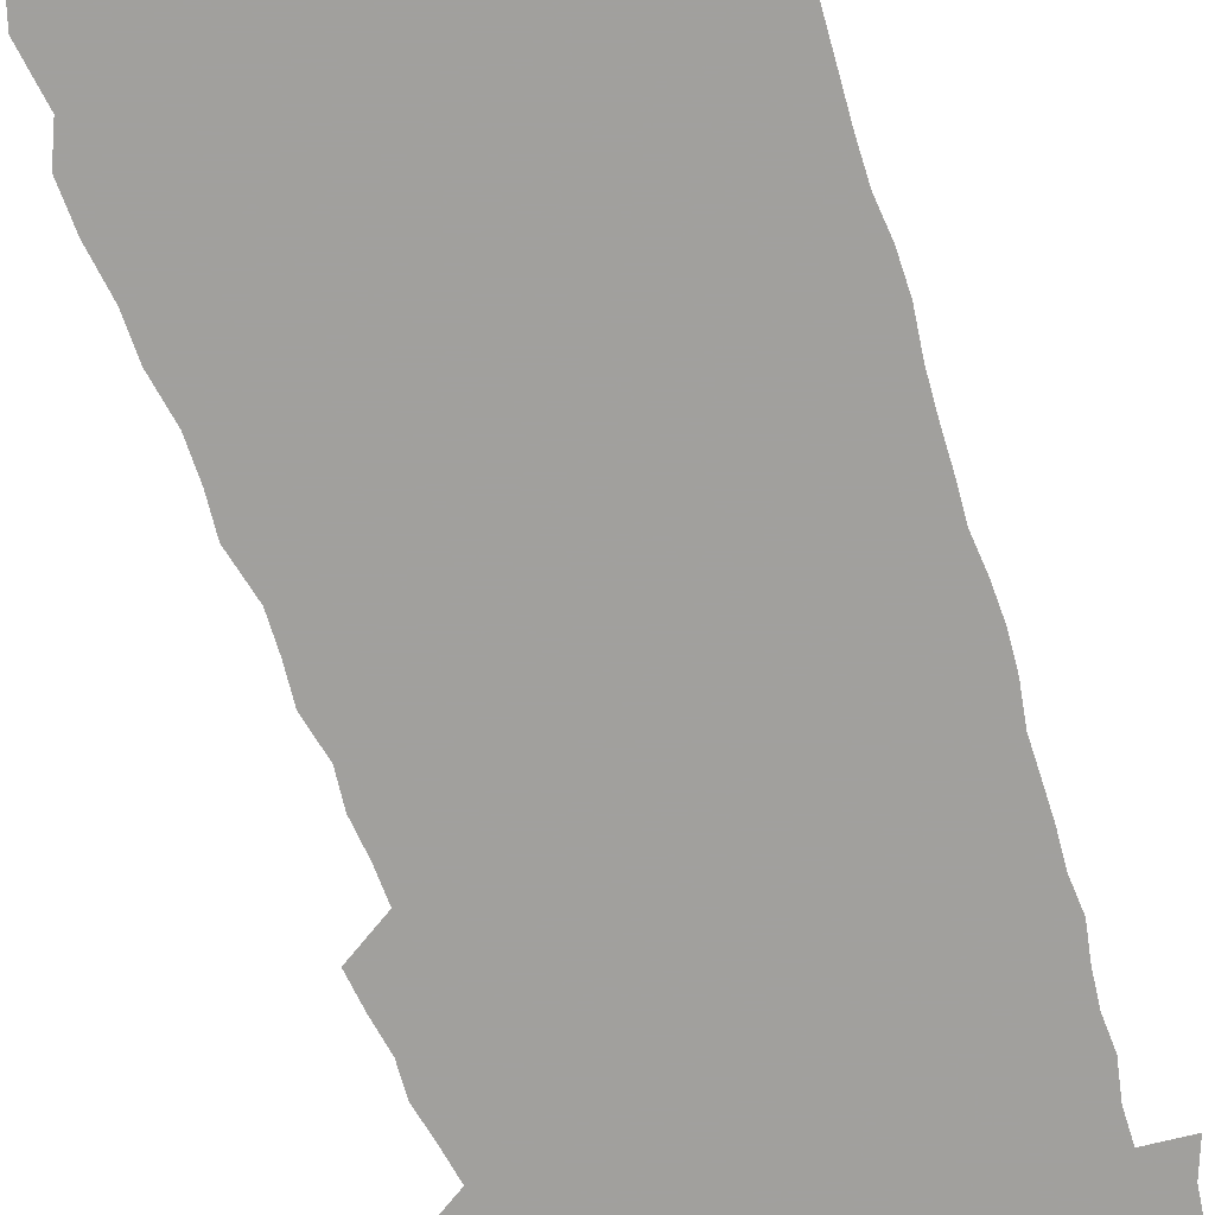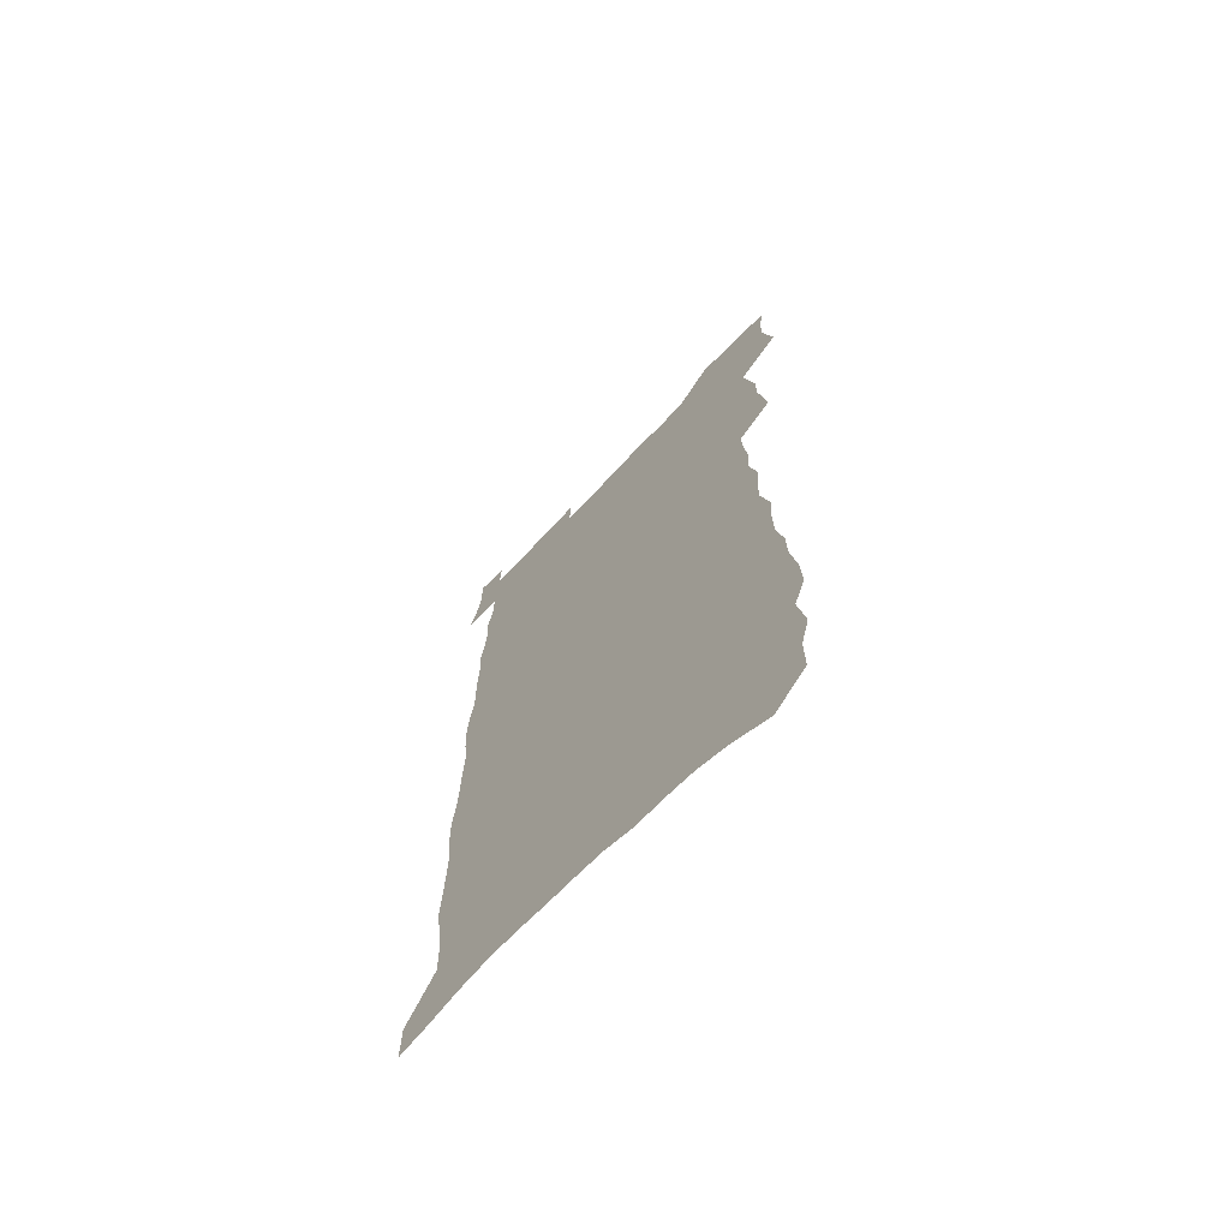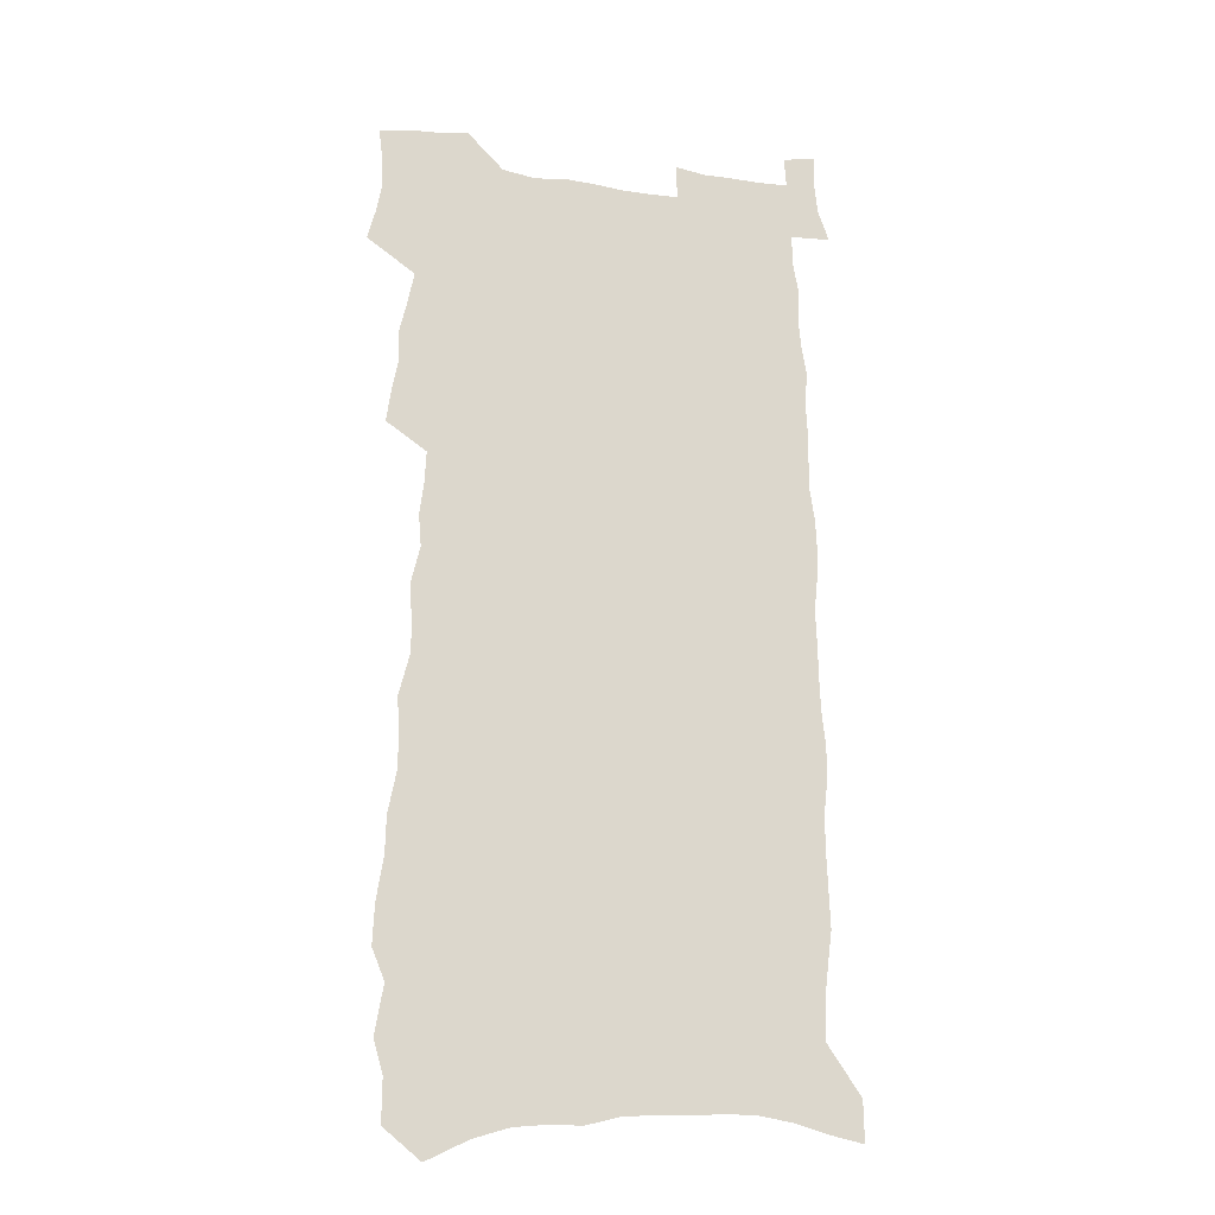
<metadata>
{"format":"obj","ext":"obj","renderer":"f3d","projection":"perspective","resolution":1024,"background":"white","views":[{"elev":-71.7,"azim":17.8,"up":"+Z"},{"elev":-69.2,"azim":-133.2,"up":"+Y"},{"elev":-19.2,"azim":-16.4,"up":"+Y"}]}
</metadata>
<code>
v 483.4 499.7 0
v 486.4 511.1 0
v 488.7 522.8 0
v 488.3 534.5 0
v 486.7 546.9 0
v 493.1 424.3 0
v 494.9 437.1 0
v 497.4 450 0
v 497 462 0
v 499.9 474.5 0
v 502.4 486.9 0
v 502.2 498.4 0
v 499.5 510.7 0
v 503.3 522 0
v 501.1 534.5 0
v 498.2 549 0
v 499.6 165.7 0
v 499.8 182.4 0
v 496.1 195.2 0
v 499.4 214.5 0
v 494.4 226.5 0
v 495.2 242.1 0
v 497.9 259 0
v 498.3 273.7 0
v 501.5 290.1 0
v 501.7 304.3 0
v 500.9 317.6 0
v 505.2 334.8 0
v 505.1 347.9 0
v 504.2 360.8 0
v 507.8 375.8 0
v 506.8 388.2 0
v 508.4 401.4 0
v 509 413.8 0
v 511.8 427.1 0
v 511.8 439 0
v 513.6 451.3 0
v 513.9 463.1 0
v 513.9 474.9 0
v 515.7 487 0
v 515.4 498.7 0
v 515.8 510.4 0
v 514.6 522.9 0
v 512.7 535.8 0
v 510.2 549.8 0
v 514.2 154 0
v 517.6 175.7 0
v 519.6 194.1 0
v 516.7 206.8 0
v 517.4 223.1 0
v 517.5 238.2 0
v 520 254.9 0
v 521 269.8 0
v 521 283.6 0
v 520.2 296.7 0
v 520.5 310.6 0
v 518.6 323.1 0
v 520.3 337.7 0
v 521.7 351.7 0
v 522.2 365 0
v 523.4 378.4 0
v 525.2 391.7 0
v 526.1 403.9 0
v 523.9 415.6 0
v 525.4 428.2 0
v 526.9 440.5 0
v 527.1 452 0
v 525.8 463.6 0
v 527.7 475.5 0
v 528.2 487.1 0
v 528.7 498.6 0
v 528 510.6 0
v 526.6 523.1 0
v 524.9 536.1 0
v 521.8 551.9 0
v 530.8 162.2 0
v 532.2 180.6 0
v 534.3 200.2 0
v 532.6 213.2 0
v 533.7 229.7 0
v 534.8 245.3 0
v 535.2 259.8 0
v 535.7 274.1 0
v 535.9 287.8 0
v 535.7 301.2 0
v 535.5 314.5 0
v 536 328.2 0
v 536.7 341.7 0
v 537 354.8 0
v 537.1 367.4 0
v 537.6 380.3 0
v 538.4 392.9 0
v 538.6 405.2 0
v 538.5 417.2 0
v 539 429.3 0
v 538.7 440.9 0
v 539.2 452.6 0
v 541.6 464.7 0
v 540.8 475.9 0
v 540.8 487.3 0
v 540.6 498.7 0
v 540.6 510.2 0
v 539.3 522.6 0
v 536.5 537.5 0
v 545.1 166.7 0
v 546.5 185.6 0
v 547.3 203 0
v 549.1 221.2 0
v 549.1 235.5 0
v 549.3 249.9 0
v 549.4 263.6 0
v 549.2 277 0
v 549 290.3 0
v 549.2 303.9 0
v 549.2 317.1 0
v 549.9 330.9 0
v 549.6 343.3 0
v 549.9 356.2 0
v 550 368.7 0
v 551.1 382 0
v 550.7 393.8 0
v 552.3 406.9 0
v 551.9 418.4 0
v 552.3 430.3 0
v 552.8 442.1 0
v 553 453.5 0
v 552.9 464.9 0
v 552.8 476.2 0
v 552.8 487.4 0
v 552.4 498.7 0
v 553.2 509.6 0
v 551.1 522.9 0
v 549.9 535.8 0
v 558.3 168 0
v 559.1 186.2 0
v 560.8 206.8 0
v 562 224.6 0
v 561.9 238.3 0
v 562.4 252.9 0
v 562 265.7 0
v 562.1 279.4 0
v 562 292.6 0
v 561.7 305.5 0
v 562.2 319.3 0
v 561.9 331.7 0
v 562.3 344.8 0
v 562.4 357.4 0
v 562 369.1 0
v 563 382.7 0
v 563.2 394.8 0
v 564 407.4 0
v 564.1 419.1 0
v 564 430.5 0
v 564.5 442.4 0
v 564.6 453.8 0
v 564.5 465.1 0
v 564.5 476.4 0
v 564.4 487.6 0
v 564.2 498.7 0
v 564.4 509.6 0
v 563.3 522 0
v 561.3 537.5 0
v 571.1 168.1 0
v 572.9 191.7 0
v 573.1 207.5 0
v 573.8 224.8 0
v 574.8 242.1 0
v 574.7 254.9 0
v 574.3 267.3 0
v 574.4 280.5 0
v 574.4 294.1 0
v 574.4 307.3 0
v 574.4 320.4 0
v 574.6 333.6 0
v 574.5 346.1 0
v 573.9 357.9 0
v 575.2 371.7 0
v 575.6 384.2 0
v 575.6 395.9 0
v 575.8 407.8 0
v 575.8 419.5 0
v 575.9 431.1 0
v 576.3 442.9 0
v 575.9 454.1 0
v 576 465.4 0
v 576.2 476.7 0
v 576 487.8 0
v 575.8 499 0
v 575.5 510.4 0
v 574.7 522.6 0
v 573.3 537.1 0
v 584.5 171.7 0
v 585.4 193.7 0
v 585.7 210 0
v 586 226.1 0
v 586.3 240.8 0
v 586.4 255.6 0
v 586.4 268.3 0
v 586.4 280.8 0
v 586.5 295.7 0
v 586.3 307.7 0
v 586.4 321.4 0
v 586.4 333.9 0
v 586.7 347.3 0
v 586.5 359.5 0
v 586.8 372 0
v 586.9 383.8 0
v 587.2 396.3 0
v 587.3 408 0
v 587.3 419.7 0
v 587.3 431.1 0
v 587.4 443 0
v 587.6 454.4 0
v 587.4 465.6 0
v 587.4 476.8 0
v 587.4 488 0
v 587.2 499.2 0
v 586.9 510.5 0
v 586.3 522.8 0
v 585.4 536.2 0
v 597.4 172.5 0
v 597.7 193.2 0
v 598 212 0
v 598 226.3 0
v 598.1 240.5 0
v 597.7 256.2 0
v 598.4 267.4 0
v 598.3 280.7 0
v 598.2 295.6 0
v 598.2 308.2 0
v 598.2 320.8 0
v 598.2 333.7 0
v 598.2 348.2 0
v 598.3 359.6 0
v 598.6 372.7 0
v 598.6 384.6 0
v 598.8 396.2 0
v 598.8 408.1 0
v 598.8 419.7 0
v 598.7 431.2 0
v 598.8 443.3 0
v 598.8 454.5 0
v 598.8 465.8 0
v 598.7 477.1 0
v 598.6 488.3 0
v 598.5 499.3 0
v 598.2 510.3 0
v 597.7 523.7 0
v 597.2 536.2 0
v 610.1 172.8 0
v 610 191.3 0
v 610.1 210.9 0
v 610 226.9 0
v 610.1 240 0
v 610.1 254.3 0
v 610.1 268.7 0
v 610.2 280.6 0
v 609.9 295.8 0
v 609.9 308.3 0
v 610.2 320.6 0
v 610 334 0
v 610 347.2 0
v 610 360.4 0
v 610.2 372.3 0
v 610.4 383.9 0
v 610.3 396.4 0
v 610.4 408 0
v 610.3 419.7 0
v 610.2 431.7 0
v 610.2 443.2 0
v 610.2 454.6 0
v 610.2 465.9 0
v 610.3 477.3 0
v 610 488.7 0
v 609.8 499.9 0
v 609.5 511.2 0
v 609.3 523.2 0
v 608.8 536.6 0
v 608.2 550.3 0
v 622.8 173.9 0
v 622.4 194.9 0
v 622.7 208.5 0
v 621.8 226.7 0
v 622.2 239.5 0
v 622.6 252.6 0
v 622.2 267.3 0
v 622 281.3 0
v 622.1 294.4 0
v 622.3 306.8 0
v 622.2 320.1 0
v 622.1 333.4 0
v 621.7 347 0
v 621.6 359.8 0
v 621.7 371.9 0
v 622.1 383.7 0
v 622 395.8 0
v 621.9 407.8 0
v 622.1 419.5 0
v 622.6 430.9 0
v 621.7 443.2 0
v 621.5 454.7 0
v 621.7 466 0
v 621.7 477.5 0
v 621.6 489 0
v 621.3 500.3 0
v 621.1 511.8 0
v 620.9 523.4 0
v 620.8 535.6 0
v 620.5 548.7 0
v 635.5 173.7 0
v 634.7 193.3 0
v 635 207.6 0
v 635 222.8 0
v 635.1 236.8 0
v 635.1 250.9 0
v 634.6 265.6 0
v 635.9 277.9 0
v 634.7 292.9 0
v 633.9 307.5 0
v 634 319.8 0
v 634.5 332.1 0
v 634.2 345.3 0
v 635.4 357.2 0
v 634 370.8 0
v 634.6 382.6 0
v 635.3 394.4 0
v 634.3 407.1 0
v 634 419.1 0
v 634.1 431 0
v 633.4 443 0
v 634.5 454.4 0
v 633.5 466.2 0
v 633.7 477.6 0
v 633.5 489.2 0
v 633.3 500.7 0
v 632.9 512.3 0
v 632.7 524.1 0
v 632.5 535.8 0
v 632.3 549 0
v 648.5 171.6 0
v 646.7 192.4 0
v 648 205 0
v 648.7 218.8 0
v 648.3 234 0
v 648 248.6 0
v 648.4 262.3 0
v 648.7 275.8 0
v 648.1 290.1 0
v 648.5 303.4 0
v 648.6 316.5 0
v 647.1 330.6 0
v 648.5 342.6 0
v 648.7 355.2 0
v 646.7 369.3 0
v 647.7 381.1 0
v 648.1 393.4 0
v 646.9 406.2 0
v 646.7 418.3 0
v 647.2 430.2 0
v 646.6 442.2 0
v 647.5 453.9 0
v 646.4 466 0
v 646 477.7 0
v 645.9 489.4 0
v 646.5 501.2 0
v 645.5 513.1 0
v 644.9 525 0
v 644.2 536.5 0
v 644 548.8 0
v 662.2 167.8 0
v 661.1 186.3 0
v 661.8 200.7 0
v 661.9 215.7 0
v 663.5 228.8 0
v 665.2 242 0
v 664.6 256.6 0
v 664 271.2 0
v 663.9 285.2 0
v 665.3 298.1 0
v 665.5 311.5 0
v 664 325.9 0
v 663.4 339.4 0
v 663.2 352.5 0
v 662.6 365.9 0
v 663.9 378.2 0
v 664.4 390.6 0
v 663.8 403.5 0
v 661.8 416.7 0
v 661.9 428.9 0
v 661.9 441.1 0
v 661.3 453.3 0
v 662.3 465.3 0
v 660.2 477.6 0
v 659.2 489.5 0
v 659.9 501.5 0
v 657.6 514.1 0
v 657.5 526.1 0
v 656.4 537.7 0
v 655.8 549.5 0
v 655.1 561.3 0
v 675.5 165 0
v 675.3 181.2 0
v 673.7 527.2 0
v 669.3 539.5 0
v 668.1 551 0
v 668.3 563.9 0
f 11 12 1
f 1 12 2
f 12 13 2
f 2 13 3
f 13 14 3
f 3 14 4
f 14 15 4
f 4 15 5
f 15 16 5
f 34 35 6
f 6 35 7
f 35 36 7
f 7 36 8
f 36 37 8
f 8 37 9
f 37 38 9
f 9 38 10
f 38 39 10
f 10 39 11
f 39 40 11
f 11 40 12
f 40 41 12
f 12 41 13
f 41 42 13
f 13 42 14
f 42 43 14
f 14 43 15
f 43 44 15
f 15 44 16
f 44 45 16
f 46 47 17
f 17 47 18
f 47 48 18
f 18 48 19
f 48 49 19
f 19 49 20
f 49 50 20
f 20 50 21
f 50 51 21
f 21 51 22
f 51 52 22
f 22 52 23
f 52 53 23
f 23 53 24
f 53 54 24
f 24 54 25
f 54 55 25
f 25 55 26
f 55 56 26
f 26 56 27
f 56 57 27
f 27 57 28
f 57 58 28
f 28 58 29
f 58 59 29
f 29 59 30
f 59 60 30
f 30 60 31
f 60 61 31
f 31 61 32
f 61 62 32
f 32 62 33
f 62 63 33
f 33 63 34
f 63 64 34
f 34 64 35
f 64 65 35
f 35 65 36
f 65 66 36
f 36 66 37
f 66 67 37
f 37 67 38
f 67 68 38
f 38 68 39
f 68 69 39
f 39 69 40
f 69 70 40
f 40 70 41
f 70 71 41
f 41 71 42
f 71 72 42
f 42 72 43
f 72 73 43
f 43 73 44
f 73 74 44
f 44 74 45
f 74 75 45
f 46 76 47
f 76 77 47
f 47 77 48
f 77 78 48
f 48 78 49
f 78 79 49
f 49 79 50
f 79 80 50
f 50 80 51
f 80 81 51
f 51 81 52
f 81 82 52
f 52 82 53
f 82 83 53
f 53 83 54
f 83 84 54
f 54 84 55
f 84 85 55
f 55 85 56
f 85 86 56
f 56 86 57
f 86 87 57
f 57 87 58
f 87 88 58
f 58 88 59
f 88 89 59
f 59 89 60
f 89 90 60
f 60 90 61
f 90 91 61
f 61 91 62
f 91 92 62
f 62 92 63
f 92 93 63
f 63 93 64
f 93 94 64
f 64 94 65
f 94 95 65
f 65 95 66
f 95 96 66
f 66 96 67
f 96 97 67
f 67 97 68
f 97 98 68
f 68 98 69
f 98 99 69
f 69 99 70
f 99 100 70
f 70 100 71
f 100 101 71
f 71 101 72
f 101 102 72
f 72 102 73
f 102 103 73
f 73 103 74
f 103 104 74
f 74 104 75
f 76 105 77
f 105 106 77
f 77 106 78
f 106 107 78
f 78 107 79
f 107 108 79
f 79 108 80
f 108 109 80
f 80 109 81
f 109 110 81
f 81 110 82
f 110 111 82
f 82 111 83
f 111 112 83
f 83 112 84
f 112 113 84
f 84 113 85
f 113 114 85
f 85 114 86
f 114 115 86
f 86 115 87
f 115 116 87
f 87 116 88
f 116 117 88
f 88 117 89
f 117 118 89
f 89 118 90
f 118 119 90
f 90 119 91
f 119 120 91
f 91 120 92
f 120 121 92
f 92 121 93
f 121 122 93
f 93 122 94
f 122 123 94
f 94 123 95
f 123 124 95
f 95 124 96
f 124 125 96
f 96 125 97
f 125 126 97
f 97 126 98
f 126 127 98
f 98 127 99
f 127 128 99
f 99 128 100
f 128 129 100
f 100 129 101
f 129 130 101
f 101 130 102
f 130 131 102
f 102 131 103
f 131 132 103
f 103 132 104
f 132 133 104
f 105 134 106
f 134 135 106
f 106 135 107
f 135 136 107
f 107 136 108
f 136 137 108
f 108 137 109
f 137 138 109
f 109 138 110
f 138 139 110
f 110 139 111
f 139 140 111
f 111 140 112
f 140 141 112
f 112 141 113
f 141 142 113
f 113 142 114
f 142 143 114
f 114 143 115
f 143 144 115
f 115 144 116
f 144 145 116
f 116 145 117
f 145 146 117
f 117 146 118
f 146 147 118
f 118 147 119
f 147 148 119
f 119 148 120
f 148 149 120
f 120 149 121
f 149 150 121
f 121 150 122
f 150 151 122
f 122 151 123
f 151 152 123
f 123 152 124
f 152 153 124
f 124 153 125
f 153 154 125
f 125 154 126
f 154 155 126
f 126 155 127
f 155 156 127
f 127 156 128
f 156 157 128
f 128 157 129
f 157 158 129
f 129 158 130
f 158 159 130
f 130 159 131
f 159 160 131
f 131 160 132
f 160 161 132
f 132 161 133
f 161 162 133
f 134 163 135
f 163 164 135
f 135 164 136
f 164 165 136
f 136 165 137
f 165 166 137
f 137 166 138
f 166 167 138
f 138 167 139
f 167 168 139
f 139 168 140
f 168 169 140
f 140 169 141
f 169 170 141
f 141 170 142
f 170 171 142
f 142 171 143
f 171 172 143
f 143 172 144
f 172 173 144
f 144 173 145
f 173 174 145
f 145 174 146
f 174 175 146
f 146 175 147
f 175 176 147
f 147 176 148
f 176 177 148
f 148 177 149
f 177 178 149
f 149 178 150
f 178 179 150
f 150 179 151
f 179 180 151
f 151 180 152
f 180 181 152
f 152 181 153
f 181 182 153
f 153 182 154
f 182 183 154
f 154 183 155
f 183 184 155
f 155 184 156
f 184 185 156
f 156 185 157
f 185 186 157
f 157 186 158
f 186 187 158
f 158 187 159
f 187 188 159
f 159 188 160
f 188 189 160
f 160 189 161
f 189 190 161
f 161 190 162
f 190 191 162
f 163 192 164
f 192 193 164
f 164 193 165
f 193 194 165
f 165 194 166
f 194 195 166
f 166 195 167
f 195 196 167
f 167 196 168
f 196 197 168
f 168 197 169
f 197 198 169
f 169 198 170
f 198 199 170
f 170 199 171
f 199 200 171
f 171 200 172
f 200 201 172
f 172 201 173
f 201 202 173
f 173 202 174
f 202 203 174
f 174 203 175
f 203 204 175
f 175 204 176
f 204 205 176
f 176 205 177
f 205 206 177
f 177 206 178
f 206 207 178
f 178 207 179
f 207 208 179
f 179 208 180
f 208 209 180
f 180 209 181
f 209 210 181
f 181 210 182
f 210 211 182
f 182 211 183
f 211 212 183
f 183 212 184
f 212 213 184
f 184 213 185
f 213 214 185
f 185 214 186
f 214 215 186
f 186 215 187
f 215 216 187
f 187 216 188
f 216 217 188
f 188 217 189
f 217 218 189
f 189 218 190
f 218 219 190
f 190 219 191
f 219 220 191
f 192 221 193
f 221 222 193
f 193 222 194
f 222 223 194
f 194 223 195
f 223 224 195
f 195 224 196
f 224 225 196
f 196 225 197
f 225 226 197
f 197 226 198
f 226 227 198
f 198 227 199
f 227 228 199
f 199 228 200
f 228 229 200
f 200 229 201
f 229 230 201
f 201 230 202
f 230 231 202
f 202 231 203
f 231 232 203
f 203 232 204
f 232 233 204
f 204 233 205
f 233 234 205
f 205 234 206
f 234 235 206
f 206 235 207
f 235 236 207
f 207 236 208
f 236 237 208
f 208 237 209
f 237 238 209
f 209 238 210
f 238 239 210
f 210 239 211
f 239 240 211
f 211 240 212
f 240 241 212
f 212 241 213
f 241 242 213
f 213 242 214
f 242 243 214
f 214 243 215
f 243 244 215
f 215 244 216
f 244 245 216
f 216 245 217
f 245 246 217
f 217 246 218
f 246 247 218
f 218 247 219
f 247 248 219
f 219 248 220
f 248 249 220
f 221 250 222
f 250 251 222
f 222 251 223
f 251 252 223
f 223 252 224
f 252 253 224
f 224 253 225
f 253 254 225
f 225 254 226
f 254 255 226
f 226 255 227
f 255 256 227
f 227 256 228
f 256 257 228
f 228 257 229
f 257 258 229
f 229 258 230
f 258 259 230
f 230 259 231
f 259 260 231
f 231 260 232
f 260 261 232
f 232 261 233
f 261 262 233
f 233 262 234
f 262 263 234
f 234 263 235
f 263 264 235
f 235 264 236
f 264 265 236
f 236 265 237
f 265 266 237
f 237 266 238
f 266 267 238
f 238 267 239
f 267 268 239
f 239 268 240
f 268 269 240
f 240 269 241
f 269 270 241
f 241 270 242
f 270 271 242
f 242 271 243
f 271 272 243
f 243 272 244
f 272 273 244
f 244 273 245
f 273 274 245
f 245 274 246
f 274 275 246
f 246 275 247
f 275 276 247
f 247 276 248
f 276 277 248
f 248 277 249
f 277 278 249
f 250 280 251
f 280 281 251
f 251 281 252
f 281 282 252
f 252 282 253
f 282 283 253
f 253 283 254
f 283 284 254
f 254 284 255
f 284 285 255
f 255 285 256
f 285 286 256
f 256 286 257
f 286 287 257
f 257 287 258
f 287 288 258
f 258 288 259
f 288 289 259
f 259 289 260
f 289 290 260
f 260 290 261
f 290 291 261
f 261 291 262
f 291 292 262
f 262 292 263
f 292 293 263
f 263 293 264
f 293 294 264
f 264 294 265
f 294 295 265
f 265 295 266
f 295 296 266
f 266 296 267
f 296 297 267
f 267 297 268
f 297 298 268
f 268 298 269
f 298 299 269
f 269 299 270
f 299 300 270
f 270 300 271
f 300 301 271
f 271 301 272
f 301 302 272
f 272 302 273
f 302 303 273
f 273 303 274
f 303 304 274
f 274 304 275
f 304 305 275
f 275 305 276
f 305 306 276
f 276 306 277
f 306 307 277
f 277 307 278
f 307 308 278
f 278 308 279
f 308 309 279
f 280 310 281
f 310 311 281
f 281 311 282
f 311 312 282
f 282 312 283
f 312 313 283
f 283 313 284
f 313 314 284
f 284 314 285
f 314 315 285
f 285 315 286
f 315 316 286
f 286 316 287
f 316 317 287
f 287 317 288
f 317 318 288
f 288 318 289
f 318 319 289
f 289 319 290
f 319 320 290
f 290 320 291
f 320 321 291
f 291 321 292
f 321 322 292
f 292 322 293
f 322 323 293
f 293 323 294
f 323 324 294
f 294 324 295
f 324 325 295
f 295 325 296
f 325 326 296
f 296 326 297
f 326 327 297
f 297 327 298
f 327 328 298
f 298 328 299
f 328 329 299
f 299 329 300
f 329 330 300
f 300 330 301
f 330 331 301
f 301 331 302
f 331 332 302
f 302 332 303
f 332 333 303
f 303 333 304
f 333 334 304
f 304 334 305
f 334 335 305
f 305 335 306
f 335 336 306
f 306 336 307
f 336 337 307
f 307 337 308
f 337 338 308
f 308 338 309
f 338 339 309
f 310 340 311
f 340 341 311
f 311 341 312
f 341 342 312
f 312 342 313
f 342 343 313
f 313 343 314
f 343 344 314
f 314 344 315
f 344 345 315
f 315 345 316
f 345 346 316
f 316 346 317
f 346 347 317
f 317 347 318
f 347 348 318
f 318 348 319
f 348 349 319
f 319 349 320
f 349 350 320
f 320 350 321
f 350 351 321
f 321 351 322
f 351 352 322
f 322 352 323
f 352 353 323
f 323 353 324
f 353 354 324
f 324 354 325
f 354 355 325
f 325 355 326
f 355 356 326
f 326 356 327
f 356 357 327
f 327 357 328
f 357 358 328
f 328 358 329
f 358 359 329
f 329 359 330
f 359 360 330
f 330 360 331
f 360 361 331
f 331 361 332
f 361 362 332
f 332 362 333
f 362 363 333
f 333 363 334
f 363 364 334
f 334 364 335
f 364 365 335
f 335 365 336
f 365 366 336
f 336 366 337
f 366 367 337
f 337 367 338
f 367 368 338
f 338 368 339
f 368 369 339
f 340 370 341
f 370 371 341
f 341 371 342
f 371 372 342
f 342 372 343
f 372 373 343
f 343 373 344
f 373 374 344
f 344 374 345
f 374 375 345
f 345 375 346
f 375 376 346
f 346 376 347
f 376 377 347
f 347 377 348
f 377 378 348
f 348 378 349
f 378 379 349
f 349 379 350
f 379 380 350
f 350 380 351
f 380 381 351
f 351 381 352
f 381 382 352
f 352 382 353
f 382 383 353
f 353 383 354
f 383 384 354
f 354 384 355
f 384 385 355
f 355 385 356
f 385 386 356
f 356 386 357
f 386 387 357
f 357 387 358
f 387 388 358
f 358 388 359
f 388 389 359
f 359 389 360
f 389 390 360
f 360 390 361
f 390 391 361
f 361 391 362
f 391 392 362
f 362 392 363
f 392 393 363
f 363 393 364
f 393 394 364
f 364 394 365
f 394 395 365
f 365 395 366
f 395 396 366
f 366 396 367
f 396 397 367
f 367 397 368
f 397 398 368
f 368 398 369
f 398 399 369
f 370 401 371
f 401 402 371
f 371 402 372
f 397 403 398
f 403 404 398
f 398 404 399
f 404 405 399
f 399 405 400
f 405 406 400

</code>
